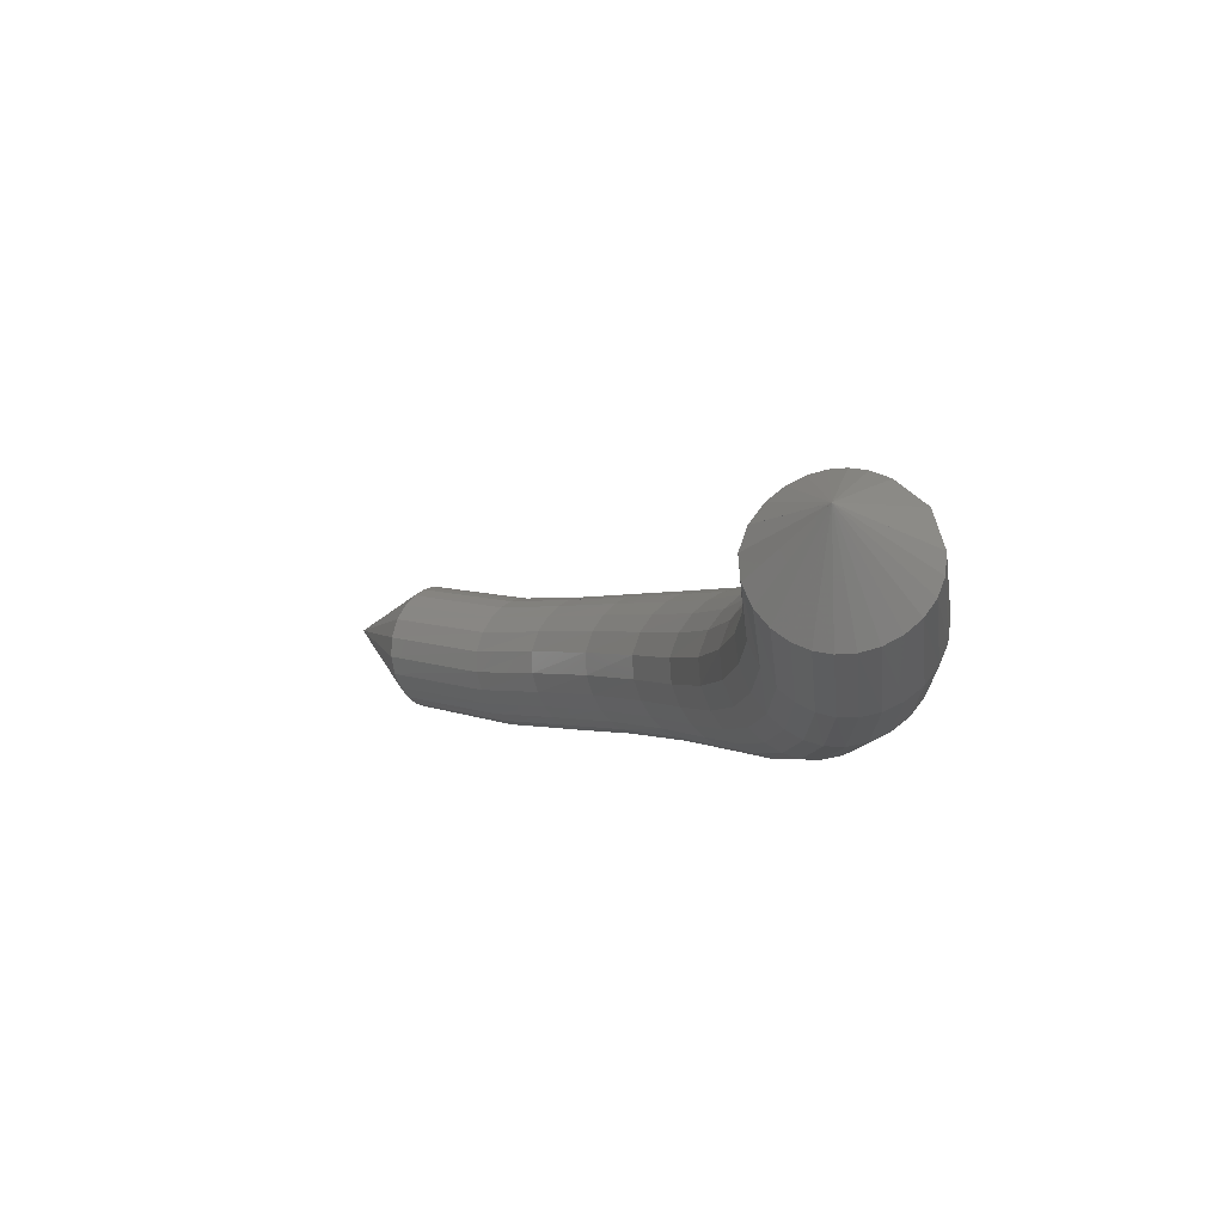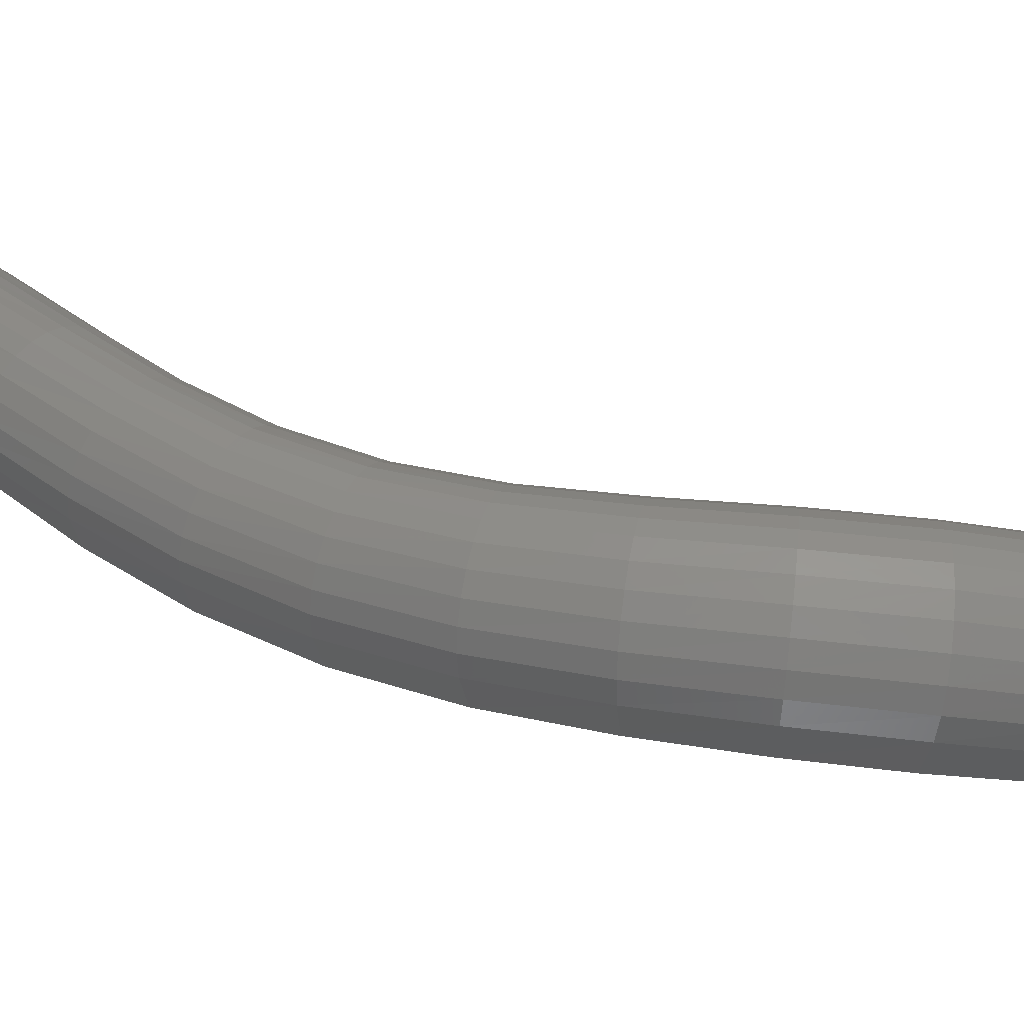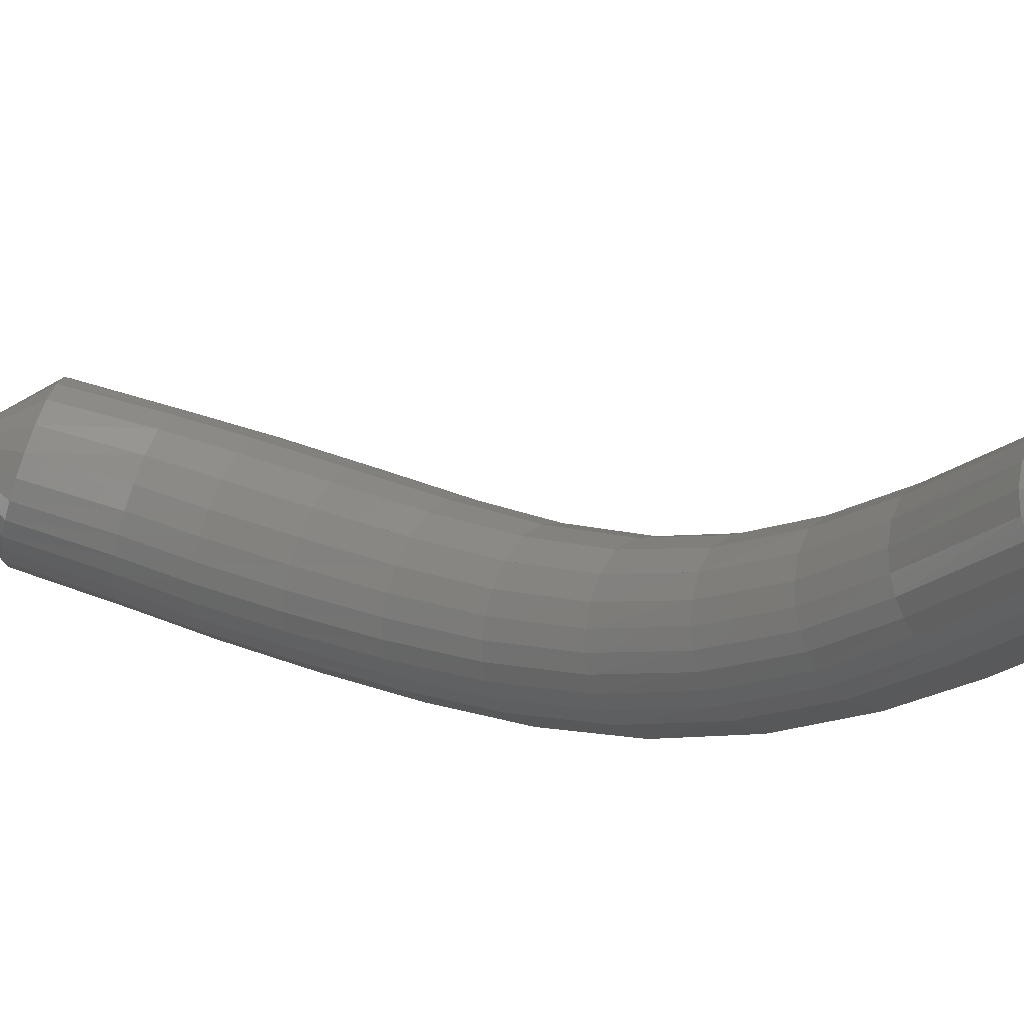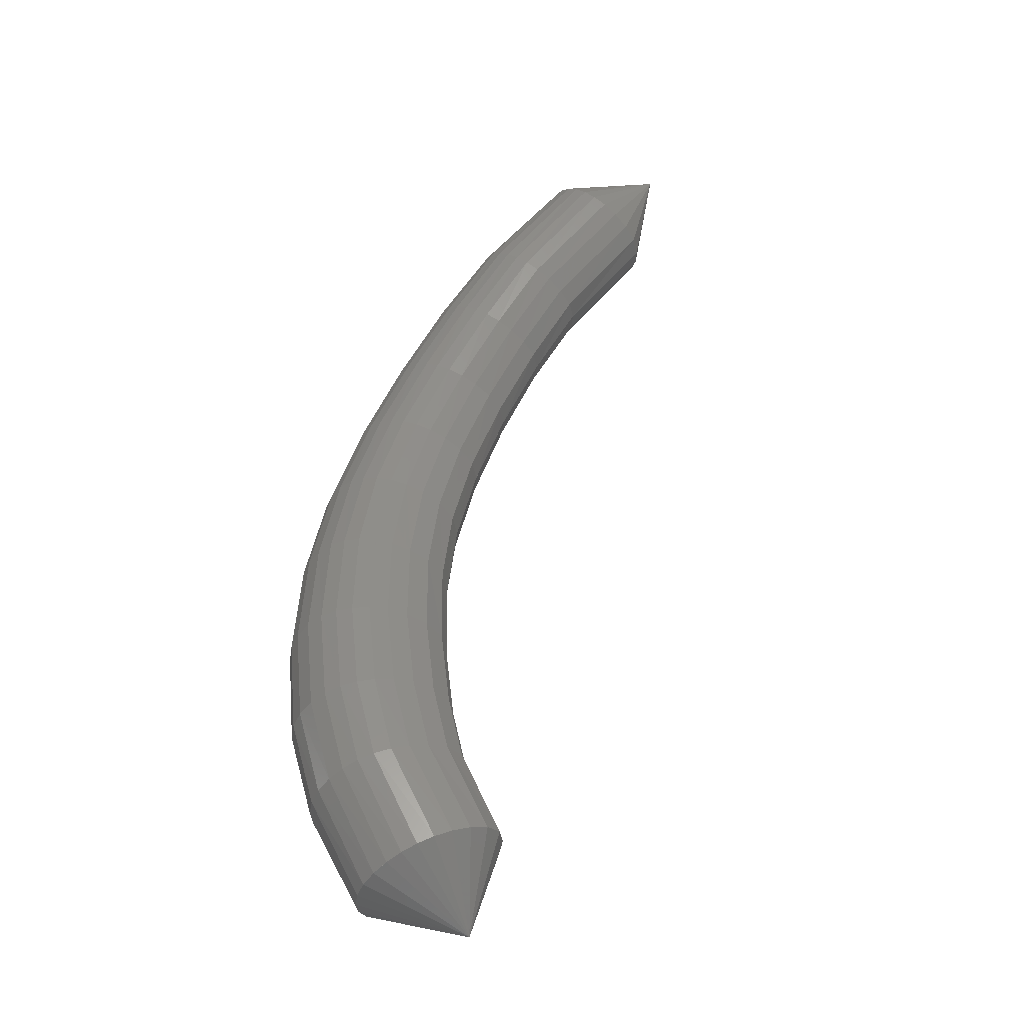
<metadata>
{"format":"stl","ext":"stl","renderer":"f3d","projection":"perspective","resolution":1024,"background":"white","views":[{"elev":-77.2,"azim":-98.4,"up":"+Z"},{"elev":-51.5,"azim":109.0,"up":"+Y"},{"elev":42.1,"azim":-38.7,"up":"+Y"},{"elev":-65.7,"azim":112.9,"up":"+Z"}]}
</metadata>
<code>
# stl→obj: 255 verts, 552 faces
v -23.01 -60.46 -70.81
v -23.28 -61.34 -70.95
v -23.47 -61.21 -71.04
v -23.42 -62.11 -71.59
v -23.61 -61.97 -71.67
v -23.59 -62.61 -72.07
v -23.79 -62.45 -72.13
v -23.82 -63.09 -72.64
v -24.01 -62.91 -72.7
v -24.05 -63.51 -73.29
v -24.24 -63.31 -73.33
v -24.27 -63.83 -73.98
v -24.46 -63.62 -74
v -24.48 -64.06 -74.69
v -24.68 -63.83 -74.68
v -24.73 -64.2 -75.38
v -24.92 -63.96 -75.33
v -25.02 -64.25 -76.01
v -25.19 -64 -75.93
v -25.3 -64.2 -76.53
v -25.45 -63.96 -76.41
v -25.76 -64.02 -77.08
v -25.86 -63.79 -76.93
v -25.79 -63.39 -77.61
v -23.53 -61.14 -71.12
v -23.68 -61.89 -71.74
v -23.86 -62.36 -72.19
v -24.08 -62.81 -72.75
v -24.3 -63.2 -73.38
v -24.51 -63.49 -74.03
v -24.73 -63.69 -74.69
v -24.97 -63.81 -75.33
v -25.23 -63.85 -75.9
v -25.48 -63.82 -76.36
v -25.88 -63.66 -76.88
v -23.56 -61.07 -71.19
v -23.71 -61.81 -71.81
v -23.89 -62.28 -72.26
v -24.11 -62.72 -72.8
v -24.33 -63.09 -73.42
v -24.53 -63.37 -74.07
v -24.75 -63.57 -74.71
v -24.99 -63.68 -75.33
v -25.24 -63.72 -75.9
v -25.48 -63.69 -76.35
v -25.88 -63.54 -76.86
v -23.57 -61.01 -71.26
v -23.72 -61.74 -71.88
v -23.9 -62.2 -72.32
v -24.11 -62.63 -72.87
v -24.32 -62.99 -73.48
v -24.53 -63.27 -74.11
v -24.74 -63.45 -74.74
v -24.97 -63.56 -75.35
v -25.22 -63.6 -75.91
v -25.45 -63.57 -76.35
v -25.85 -63.42 -76.85
v -23.56 -60.95 -71.34
v -23.71 -61.67 -71.96
v -23.88 -62.12 -72.4
v -24.09 -62.55 -72.94
v -24.29 -62.9 -73.54
v -24.49 -63.16 -74.16
v -24.7 -63.34 -74.78
v -24.93 -63.44 -75.38
v -25.18 -63.47 -75.93
v -25.4 -63.45 -76.36
v -25.8 -63.31 -76.85
v -23.52 -60.88 -71.43
v -23.66 -61.61 -72.05
v -23.84 -62.05 -72.48
v -24.04 -62.46 -73.01
v -24.24 -62.8 -73.6
v -24.42 -63.06 -74.21
v -24.63 -63.23 -74.83
v -24.86 -63.32 -75.43
v -25.1 -63.35 -75.97
v -25.32 -63.33 -76.39
v -25.72 -63.2 -76.88
v -23.45 -60.83 -71.53
v -23.59 -61.54 -72.14
v -23.77 -61.98 -72.57
v -23.96 -62.39 -73.1
v -24.15 -62.72 -73.67
v -24.33 -62.96 -74.27
v -24.52 -63.12 -74.88
v -24.75 -63.21 -75.48
v -24.99 -63.24 -76.02
v -25.21 -63.23 -76.45
v -25.62 -63.09 -76.93
v -23.34 -60.78 -71.62
v -23.49 -61.49 -72.24
v -23.66 -61.92 -72.67
v -23.85 -62.32 -73.18
v -24.02 -62.65 -73.75
v -24.19 -62.88 -74.34
v -24.38 -63.04 -74.95
v -24.6 -63.12 -75.55
v -24.84 -63.15 -76.1
v -25.07 -63.14 -76.53
v -25.49 -63.01 -77.01
v -23.2 -60.76 -71.68
v -23.35 -61.47 -72.31
v -23.52 -61.9 -72.75
v -23.69 -62.29 -73.26
v -23.86 -62.61 -73.81
v -24.02 -62.85 -74.4
v -24.2 -63 -75.01
v -24.42 -63.08 -75.63
v -24.67 -63.11 -76.19
v -24.91 -63.09 -76.63
v -25.34 -62.97 -77.12
v -23.05 -60.78 -71.71
v -23.19 -61.49 -72.34
v -23.36 -61.92 -72.78
v -23.53 -62.32 -73.29
v -23.69 -62.65 -73.84
v -23.84 -62.89 -74.44
v -24.02 -63.04 -75.06
v -24.24 -63.12 -75.69
v -24.49 -63.15 -76.27
v -24.75 -63.14 -76.74
v -25.2 -63 -77.24
v -22.91 -60.82 -71.7
v -23.05 -61.55 -72.33
v -23.22 -61.98 -72.78
v -23.39 -62.39 -73.29
v -23.54 -62.72 -73.85
v -23.69 -62.97 -74.45
v -23.87 -63.13 -75.09
v -24.09 -63.22 -75.74
v -24.35 -63.25 -76.35
v -24.63 -63.23 -76.83
v -25.09 -63.08 -77.35
v -22.79 -60.88 -71.66
v -22.94 -61.61 -72.3
v -23.1 -62.05 -72.76
v -23.28 -62.47 -73.28
v -23.43 -62.81 -73.84
v -23.58 -63.06 -74.44
v -23.75 -63.23 -75.1
v -23.97 -63.33 -75.77
v -24.24 -63.36 -76.4
v -24.54 -63.34 -76.91
v -25.01 -63.19 -77.44
v -22.71 -60.94 -71.61
v -22.85 -61.68 -72.26
v -23.02 -62.13 -72.73
v -23.19 -62.55 -73.25
v -23.35 -62.9 -73.81
v -23.5 -63.17 -74.43
v -23.67 -63.34 -75.1
v -23.89 -63.44 -75.79
v -24.17 -63.48 -76.43
v -24.48 -63.46 -76.96
v -24.96 -63.31 -77.51
v -22.65 -61.01 -71.55
v -22.79 -61.75 -72.21
v -22.96 -62.21 -72.68
v -23.13 -62.64 -73.2
v -23.29 -63 -73.78
v -23.45 -63.27 -74.41
v -23.62 -63.46 -75.09
v -23.84 -63.56 -75.8
v -24.13 -63.6 -76.46
v -24.45 -63.58 -77
v -24.94 -63.43 -77.56
v -22.61 -61.08 -71.47
v -22.75 -61.82 -72.14
v -22.92 -62.28 -72.62
v -23.1 -62.72 -73.15
v -23.26 -63.1 -73.74
v -23.42 -63.38 -74.38
v -23.6 -63.58 -75.07
v -23.82 -63.69 -75.79
v -24.11 -63.73 -76.46
v -24.44 -63.7 -77.02
v -24.94 -63.55 -77.59
v -22.6 -61.15 -71.39
v -22.74 -61.89 -72.07
v -22.9 -62.37 -72.56
v -23.09 -62.82 -73.09
v -23.26 -63.2 -73.68
v -23.42 -63.5 -74.34
v -23.6 -63.7 -75.04
v -23.83 -63.82 -75.78
v -24.12 -63.86 -76.46
v -24.46 -63.83 -77.03
v -24.97 -63.67 -77.6
v -22.61 -61.22 -71.3
v -22.75 -61.97 -71.98
v -22.91 -62.45 -72.47
v -23.1 -62.91 -73.02
v -23.28 -63.31 -73.62
v -23.45 -63.61 -74.29
v -23.64 -63.83 -75
v -23.87 -63.95 -75.75
v -24.17 -64 -76.44
v -24.51 -63.96 -77.01
v -25.03 -63.8 -77.59
v -22.66 -61.28 -71.21
v -22.78 -62.04 -71.89
v -22.95 -62.53 -72.39
v -23.15 -63 -72.94
v -23.34 -63.41 -73.55
v -23.51 -63.72 -74.23
v -23.7 -63.95 -74.96
v -23.94 -64.08 -75.71
v -24.24 -64.13 -76.4
v -24.59 -64.08 -76.98
v -25.1 -63.92 -77.56
v -22.72 -61.34 -71.12
v -22.85 -62.1 -71.8
v -23.01 -62.6 -72.3
v -23.22 -63.08 -72.86
v -23.42 -63.49 -73.49
v -23.6 -63.82 -74.17
v -23.8 -64.05 -74.9
v -24.04 -64.19 -75.65
v -24.34 -64.24 -76.35
v -24.69 -64.19 -76.93
v -25.2 -64.01 -77.51
v -22.81 -61.37 -71.05
v -22.93 -62.14 -71.72
v -23.1 -62.65 -72.22
v -23.31 -63.13 -72.79
v -23.52 -63.55 -73.42
v -23.71 -63.88 -74.12
v -23.92 -64.12 -74.85
v -24.16 -64.26 -75.6
v -24.46 -64.31 -76.29
v -24.8 -64.26 -76.87
v -25.31 -64.08 -77.45
v -22.92 -61.39 -70.99
v -23.04 -62.17 -71.66
v -23.21 -62.67 -72.16
v -23.43 -63.16 -72.73
v -23.64 -63.59 -73.37
v -23.84 -63.92 -74.07
v -24.05 -64.16 -74.8
v -24.3 -64.31 -75.54
v -24.59 -64.36 -76.22
v -24.93 -64.3 -76.79
v -25.43 -64.12 -77.37
v -23.04 -61.39 -70.95
v -23.17 -62.17 -71.61
v -23.34 -62.68 -72.11
v -23.56 -63.16 -72.68
v -23.78 -63.59 -73.33
v -23.99 -63.92 -74.02
v -24.2 -64.16 -74.75
v -24.45 -64.31 -75.48
v -24.74 -64.36 -76.15
v -25.06 -64.31 -76.7
v -25.55 -64.12 -77.27
f 1 1 2
f 2 1 3
f 2 3 4
f 4 3 5
f 4 5 6
f 6 5 7
f 6 7 8
f 8 7 9
f 8 9 10
f 10 9 11
f 10 11 12
f 12 11 13
f 12 13 14
f 14 13 15
f 14 15 16
f 16 15 17
f 16 17 18
f 18 17 19
f 18 19 20
f 20 19 21
f 20 21 22
f 22 21 23
f 22 23 24
f 24 23 24
f 1 1 3
f 3 1 25
f 3 25 5
f 5 25 26
f 5 26 7
f 7 26 27
f 7 27 9
f 9 27 28
f 9 28 11
f 11 28 29
f 11 29 13
f 13 29 30
f 13 30 15
f 15 30 31
f 15 31 17
f 17 31 32
f 17 32 19
f 19 32 33
f 19 33 21
f 21 33 34
f 21 34 23
f 23 34 35
f 23 35 24
f 24 35 24
f 1 1 25
f 25 1 36
f 25 36 26
f 26 36 37
f 26 37 27
f 27 37 38
f 27 38 28
f 28 38 39
f 28 39 29
f 29 39 40
f 29 40 30
f 30 40 41
f 30 41 31
f 31 41 42
f 31 42 32
f 32 42 43
f 32 43 33
f 33 43 44
f 33 44 34
f 34 44 45
f 34 45 35
f 35 45 46
f 35 46 24
f 24 46 24
f 1 1 36
f 36 1 47
f 36 47 37
f 37 47 48
f 37 48 38
f 38 48 49
f 38 49 39
f 39 49 50
f 39 50 40
f 40 50 51
f 40 51 41
f 41 51 52
f 41 52 42
f 42 52 53
f 42 53 43
f 43 53 54
f 43 54 44
f 44 54 55
f 44 55 45
f 45 55 56
f 45 56 46
f 46 56 57
f 46 57 24
f 24 57 24
f 1 1 47
f 47 1 58
f 47 58 48
f 48 58 59
f 48 59 49
f 49 59 60
f 49 60 50
f 50 60 61
f 50 61 51
f 51 61 62
f 51 62 52
f 52 62 63
f 52 63 53
f 53 63 64
f 53 64 54
f 54 64 65
f 54 65 55
f 55 65 66
f 55 66 56
f 56 66 67
f 56 67 57
f 57 67 68
f 57 68 24
f 24 68 24
f 1 1 58
f 58 1 69
f 58 69 59
f 59 69 70
f 59 70 60
f 60 70 71
f 60 71 61
f 61 71 72
f 61 72 62
f 62 72 73
f 62 73 63
f 63 73 74
f 63 74 64
f 64 74 75
f 64 75 65
f 65 75 76
f 65 76 66
f 66 76 77
f 66 77 67
f 67 77 78
f 67 78 68
f 68 78 79
f 68 79 24
f 24 79 24
f 1 1 69
f 69 1 80
f 69 80 70
f 70 80 81
f 70 81 71
f 71 81 82
f 71 82 72
f 72 82 83
f 72 83 73
f 73 83 84
f 73 84 74
f 74 84 85
f 74 85 75
f 75 85 86
f 75 86 76
f 76 86 87
f 76 87 77
f 77 87 88
f 77 88 78
f 78 88 89
f 78 89 79
f 79 89 90
f 79 90 24
f 24 90 24
f 1 1 80
f 80 1 91
f 80 91 81
f 81 91 92
f 81 92 82
f 82 92 93
f 82 93 83
f 83 93 94
f 83 94 84
f 84 94 95
f 84 95 85
f 85 95 96
f 85 96 86
f 86 96 97
f 86 97 87
f 87 97 98
f 87 98 88
f 88 98 99
f 88 99 89
f 89 99 100
f 89 100 90
f 90 100 101
f 90 101 24
f 24 101 24
f 1 1 91
f 91 1 102
f 91 102 92
f 92 102 103
f 92 103 93
f 93 103 104
f 93 104 94
f 94 104 105
f 94 105 95
f 95 105 106
f 95 106 96
f 96 106 107
f 96 107 97
f 97 107 108
f 97 108 98
f 98 108 109
f 98 109 99
f 99 109 110
f 99 110 100
f 100 110 111
f 100 111 101
f 101 111 112
f 101 112 24
f 24 112 24
f 1 1 102
f 102 1 113
f 102 113 103
f 103 113 114
f 103 114 104
f 104 114 115
f 104 115 105
f 105 115 116
f 105 116 106
f 106 116 117
f 106 117 107
f 107 117 118
f 107 118 108
f 108 118 119
f 108 119 109
f 109 119 120
f 109 120 110
f 110 120 121
f 110 121 111
f 111 121 122
f 111 122 112
f 112 122 123
f 112 123 24
f 24 123 24
f 1 1 113
f 113 1 124
f 113 124 114
f 114 124 125
f 114 125 115
f 115 125 126
f 115 126 116
f 116 126 127
f 116 127 117
f 117 127 128
f 117 128 118
f 118 128 129
f 118 129 119
f 119 129 130
f 119 130 120
f 120 130 131
f 120 131 121
f 121 131 132
f 121 132 122
f 122 132 133
f 122 133 123
f 123 133 134
f 123 134 24
f 24 134 24
f 1 1 124
f 124 1 135
f 124 135 125
f 125 135 136
f 125 136 126
f 126 136 137
f 126 137 127
f 127 137 138
f 127 138 128
f 128 138 139
f 128 139 129
f 129 139 140
f 129 140 130
f 130 140 141
f 130 141 131
f 131 141 142
f 131 142 132
f 132 142 143
f 132 143 133
f 133 143 144
f 133 144 134
f 134 144 145
f 134 145 24
f 24 145 24
f 1 1 135
f 135 1 146
f 135 146 136
f 136 146 147
f 136 147 137
f 137 147 148
f 137 148 138
f 138 148 149
f 138 149 139
f 139 149 150
f 139 150 140
f 140 150 151
f 140 151 141
f 141 151 152
f 141 152 142
f 142 152 153
f 142 153 143
f 143 153 154
f 143 154 144
f 144 154 155
f 144 155 145
f 145 155 156
f 145 156 24
f 24 156 24
f 1 1 146
f 146 1 157
f 146 157 147
f 147 157 158
f 147 158 148
f 148 158 159
f 148 159 149
f 149 159 160
f 149 160 150
f 150 160 161
f 150 161 151
f 151 161 162
f 151 162 152
f 152 162 163
f 152 163 153
f 153 163 164
f 153 164 154
f 154 164 165
f 154 165 155
f 155 165 166
f 155 166 156
f 156 166 167
f 156 167 24
f 24 167 24
f 1 1 157
f 157 1 168
f 157 168 158
f 158 168 169
f 158 169 159
f 159 169 170
f 159 170 160
f 160 170 171
f 160 171 161
f 161 171 172
f 161 172 162
f 162 172 173
f 162 173 163
f 163 173 174
f 163 174 164
f 164 174 175
f 164 175 165
f 165 175 176
f 165 176 166
f 166 176 177
f 166 177 167
f 167 177 178
f 167 178 24
f 24 178 24
f 1 1 168
f 168 1 179
f 168 179 169
f 169 179 180
f 169 180 170
f 170 180 181
f 170 181 171
f 171 181 182
f 171 182 172
f 172 182 183
f 172 183 173
f 173 183 184
f 173 184 174
f 174 184 185
f 174 185 175
f 175 185 186
f 175 186 176
f 176 186 187
f 176 187 177
f 177 187 188
f 177 188 178
f 178 188 189
f 178 189 24
f 24 189 24
f 1 1 179
f 179 1 190
f 179 190 180
f 180 190 191
f 180 191 181
f 181 191 192
f 181 192 182
f 182 192 193
f 182 193 183
f 183 193 194
f 183 194 184
f 184 194 195
f 184 195 185
f 185 195 196
f 185 196 186
f 186 196 197
f 186 197 187
f 187 197 198
f 187 198 188
f 188 198 199
f 188 199 189
f 189 199 200
f 189 200 24
f 24 200 24
f 1 1 190
f 190 1 201
f 190 201 191
f 191 201 202
f 191 202 192
f 192 202 203
f 192 203 193
f 193 203 204
f 193 204 194
f 194 204 205
f 194 205 195
f 195 205 206
f 195 206 196
f 196 206 207
f 196 207 197
f 197 207 208
f 197 208 198
f 198 208 209
f 198 209 199
f 199 209 210
f 199 210 200
f 200 210 211
f 200 211 24
f 24 211 24
f 1 1 201
f 201 1 212
f 201 212 202
f 202 212 213
f 202 213 203
f 203 213 214
f 203 214 204
f 204 214 215
f 204 215 205
f 205 215 216
f 205 216 206
f 206 216 217
f 206 217 207
f 207 217 218
f 207 218 208
f 208 218 219
f 208 219 209
f 209 219 220
f 209 220 210
f 210 220 221
f 210 221 211
f 211 221 222
f 211 222 24
f 24 222 24
f 1 1 212
f 212 1 223
f 212 223 213
f 213 223 224
f 213 224 214
f 214 224 225
f 214 225 215
f 215 225 226
f 215 226 216
f 216 226 227
f 216 227 217
f 217 227 228
f 217 228 218
f 218 228 229
f 218 229 219
f 219 229 230
f 219 230 220
f 220 230 231
f 220 231 221
f 221 231 232
f 221 232 222
f 222 232 233
f 222 233 24
f 24 233 24
f 1 1 223
f 223 1 234
f 223 234 224
f 224 234 235
f 224 235 225
f 225 235 236
f 225 236 226
f 226 236 237
f 226 237 227
f 227 237 238
f 227 238 228
f 228 238 239
f 228 239 229
f 229 239 240
f 229 240 230
f 230 240 241
f 230 241 231
f 231 241 242
f 231 242 232
f 232 242 243
f 232 243 233
f 233 243 244
f 233 244 24
f 24 244 24
f 1 1 234
f 234 1 245
f 234 245 235
f 235 245 246
f 235 246 236
f 236 246 247
f 236 247 237
f 237 247 248
f 237 248 238
f 238 248 249
f 238 249 239
f 239 249 250
f 239 250 240
f 240 250 251
f 240 251 241
f 241 251 252
f 241 252 242
f 242 252 253
f 242 253 243
f 243 253 254
f 243 254 244
f 244 254 255
f 244 255 24
f 24 255 24
f 1 1 245
f 245 1 2
f 245 2 246
f 246 2 4
f 246 4 247
f 247 4 6
f 247 6 248
f 248 6 8
f 248 8 249
f 249 8 10
f 249 10 250
f 250 10 12
f 250 12 251
f 251 12 14
f 251 14 252
f 252 14 16
f 252 16 253
f 253 16 18
f 253 18 254
f 254 18 20
f 254 20 255
f 255 20 22
f 255 22 24
f 24 22 24

</code>
